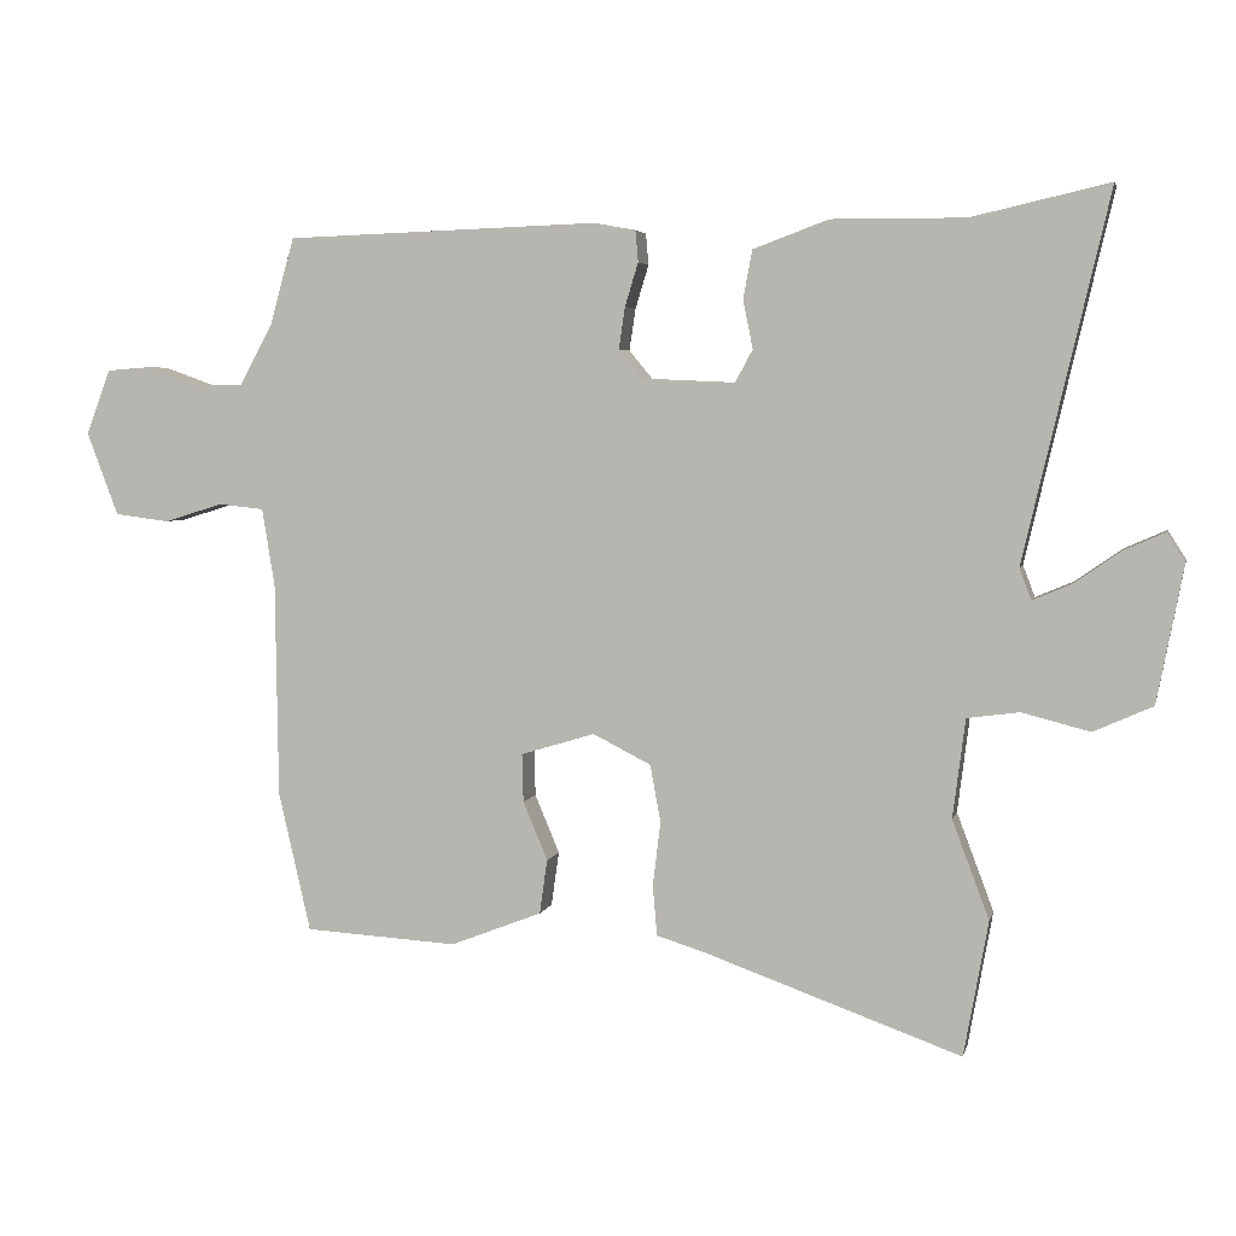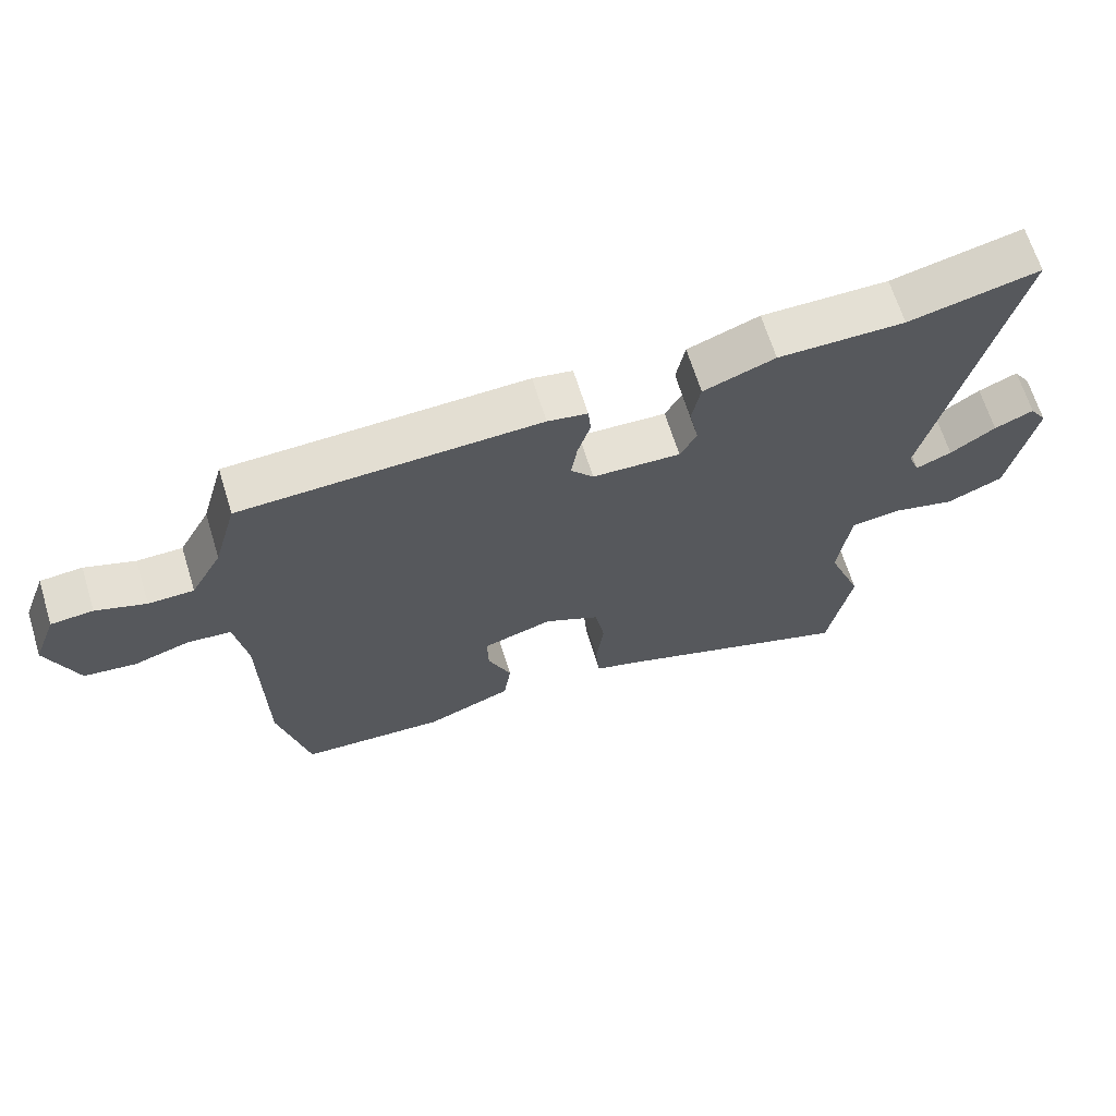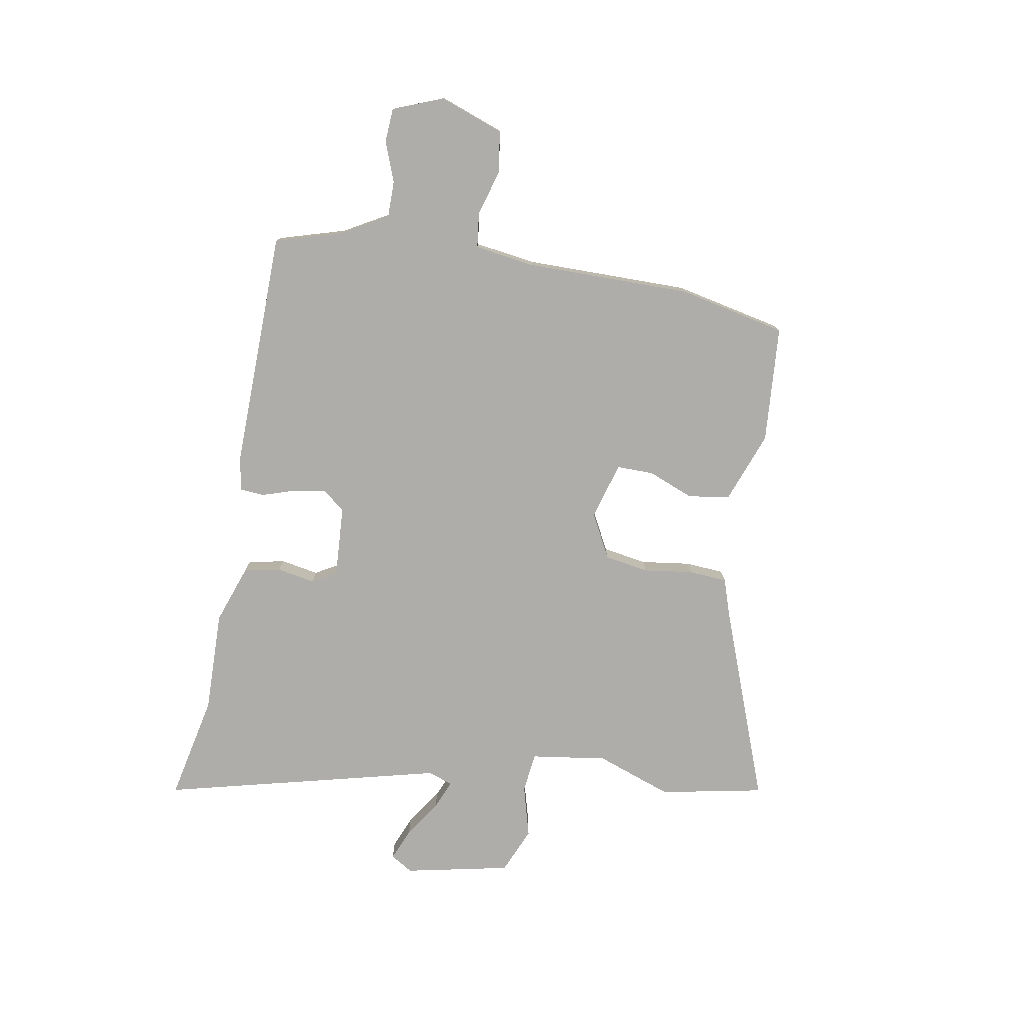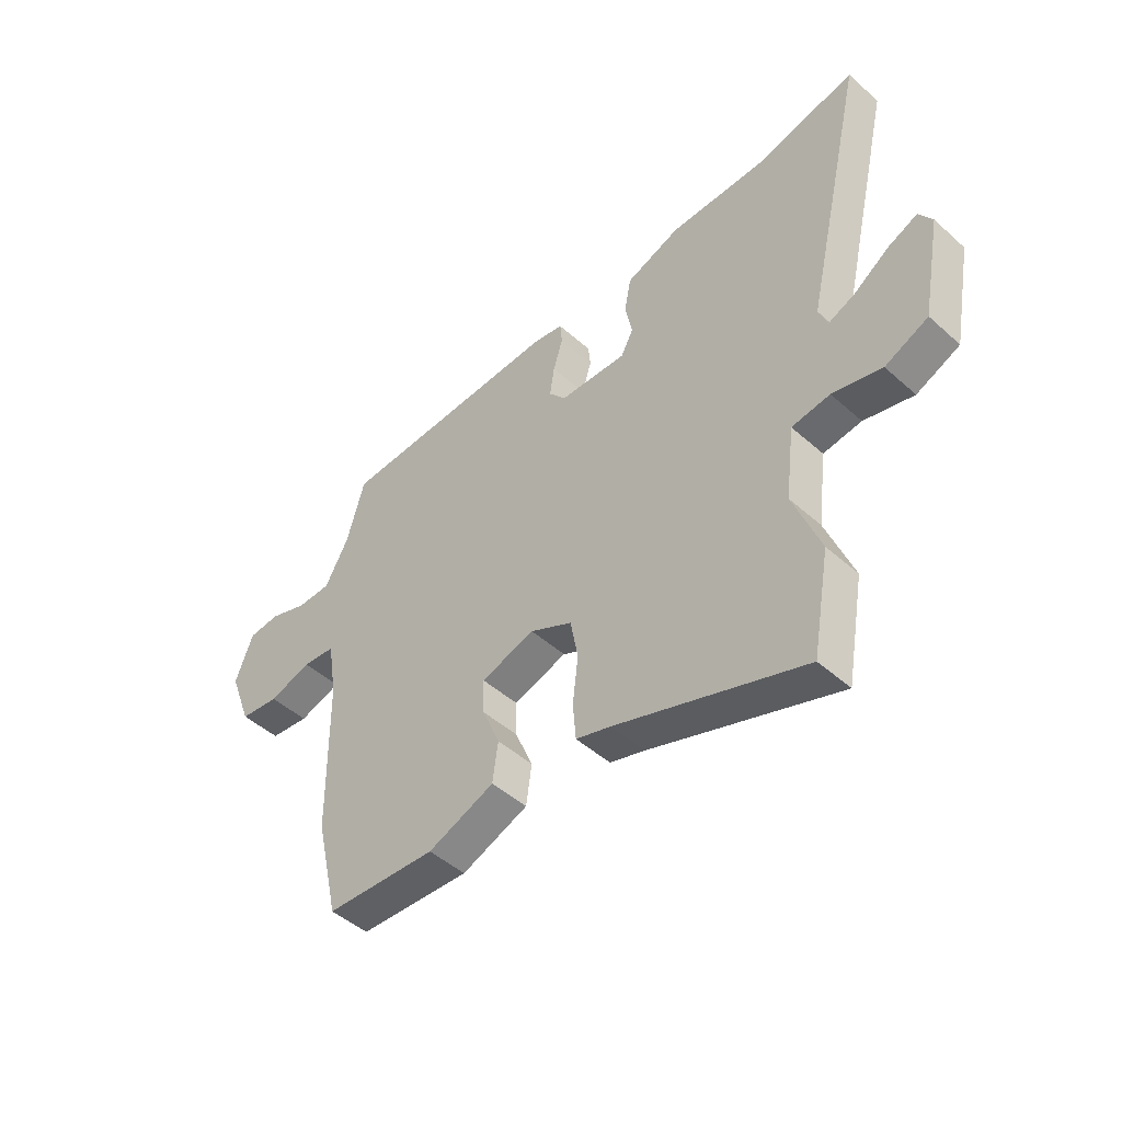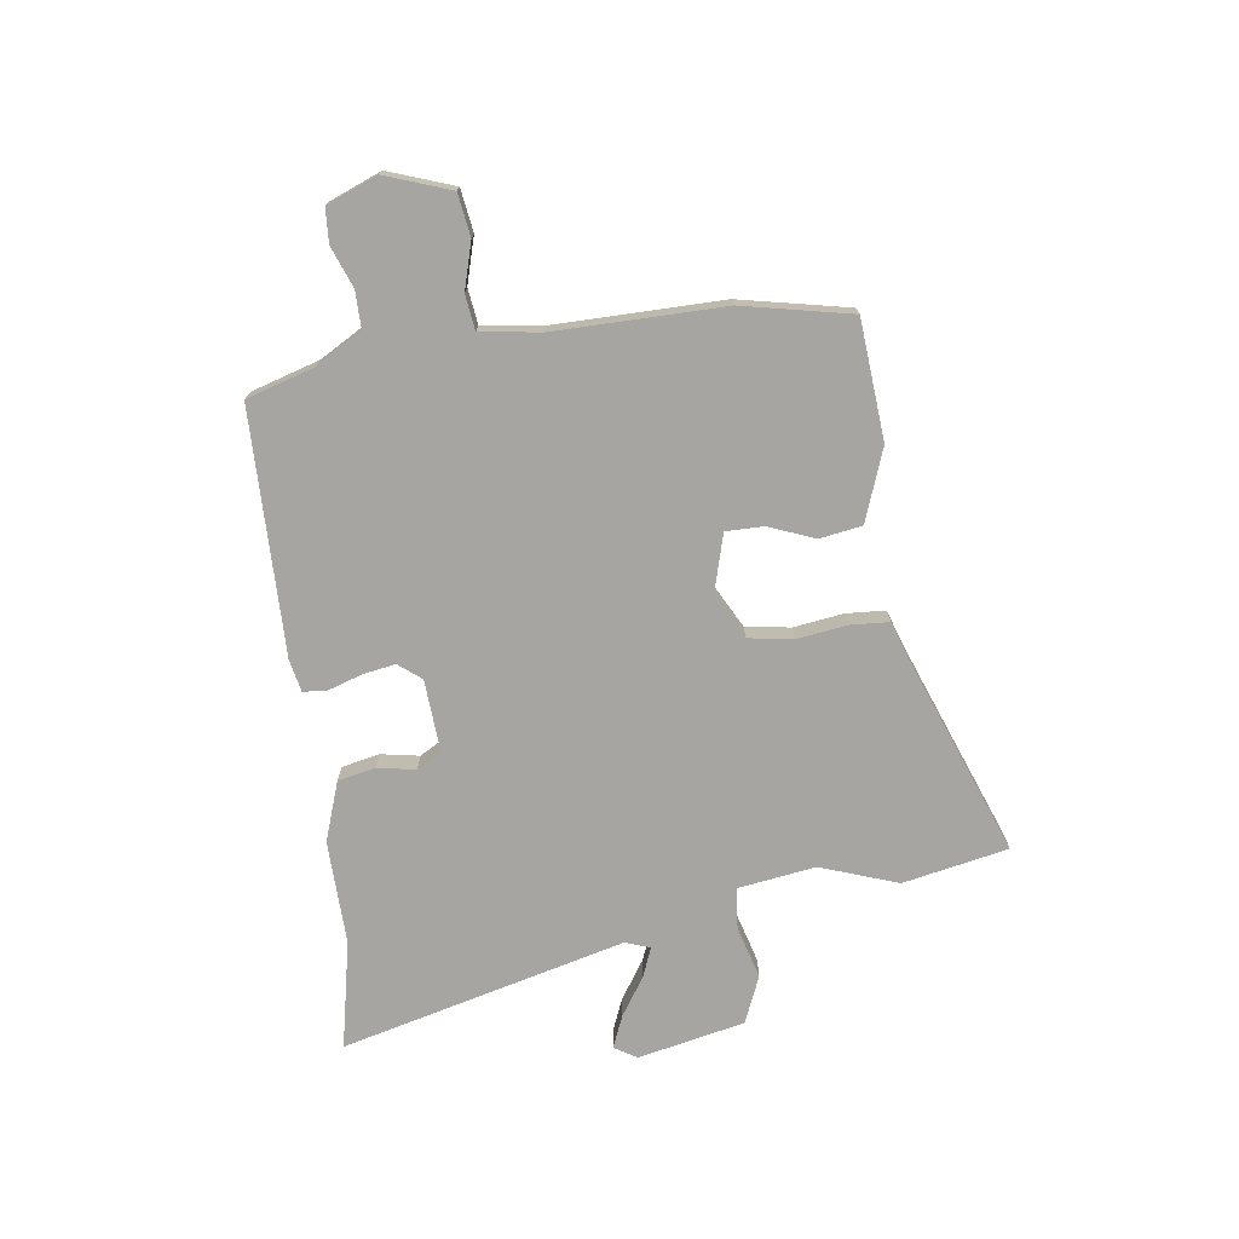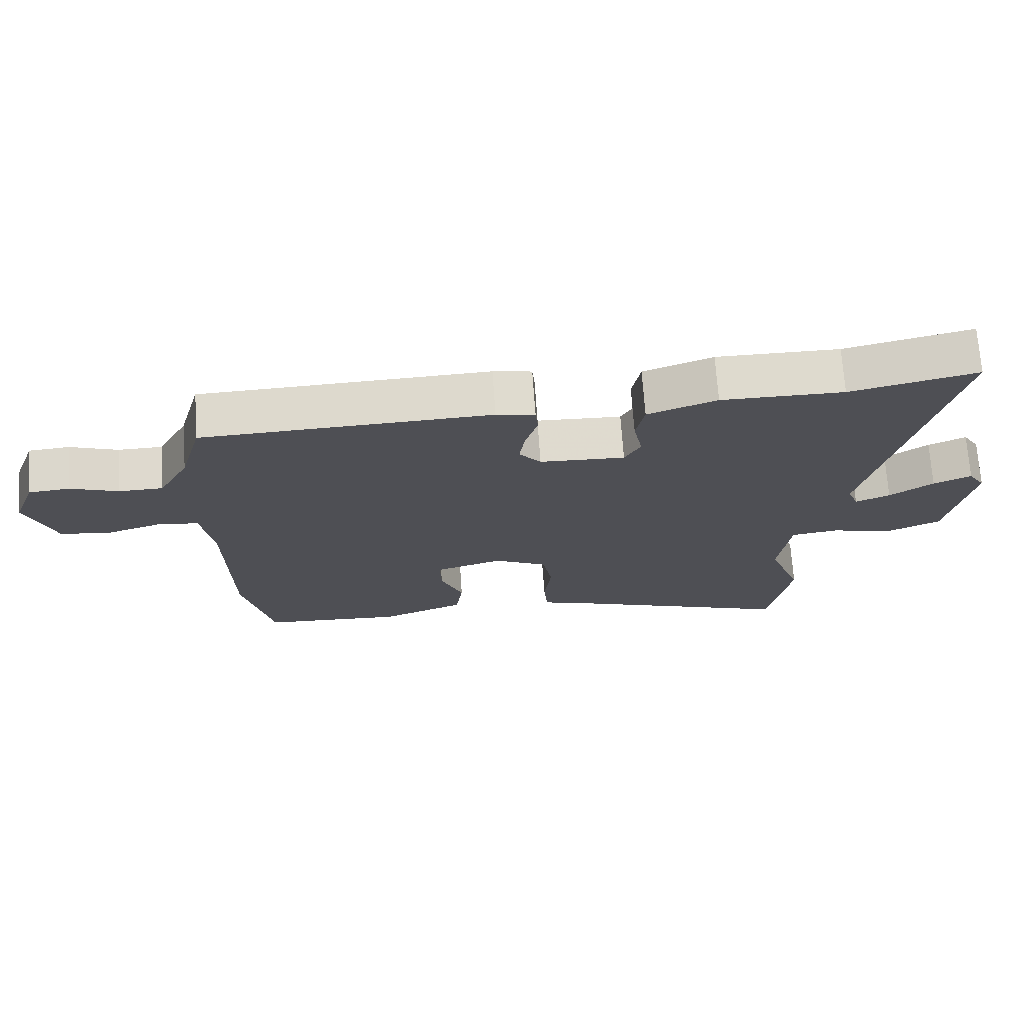
<metadata>
{"format":"obj","ext":"obj","renderer":"f3d","projection":"perspective","resolution":1024,"background":"white","views":[{"elev":4.3,"azim":-167.3,"up":"+Z"},{"elev":66.3,"azim":162.8,"up":"+Z"},{"elev":-77.3,"azim":80.9,"up":"+Y"},{"elev":-47.4,"azim":-135.1,"up":"+Z"},{"elev":-73.7,"azim":98.9,"up":"+Y"},{"elev":71.3,"azim":176.0,"up":"+Z"}]}
</metadata>
<code>
v 0.509 0.07 0.478
v 0.544 0.07 0.353
v 0.591 0.07 0.267
v 0.659 0.07 0.266
v 0.734 0.07 0.293
v 0.797 0.07 0.288
v 0.832 0.07 0.195
v 0.787 0.07 0.076
v 0.709 0.07 0.066
v 0.625 0.07 0.092
v 0.56 0.07 0.085
v 0.542 0.07 -0.027
v 0.538 0.07 -0.334
v 0.492 0.07 -0.534
v 0.273 0.07 -0.547
v 0.142 0.07 -0.496
v 0.131 0.07 -0.418
v 0.166 0.07 -0.334
v 0.168 0.07 -0.265
v 0.062 0.07 -0.233
v -0.021 0.07 -0.275
v -0.036 0.07 -0.357
v -0.025 0.07 -0.449
v -0.031 0.07 -0.521
v -0.099 0.07 -0.542
v -0.469 0.07 -0.674
v -0.504 0.07 -0.48
v -0.451 0.07 -0.339
v -0.469 0.07 -0.197
v -0.544 0.07 -0.187
v -0.641 0.07 -0.212
v -0.726 0.07 -0.174
v -0.764 0.07 0.023
v -0.738 0.07 0.064
v -0.679 0.07 0.038
v -0.611 0.07 -0.009
v -0.557 0.07 -0.032
v -0.54 0.07 0.013
v -0.662 0.07 0.537
v -0.465 0.07 0.492
v -0.274 0.07 0.493
v -0.166 0.07 0.453
v -0.153 0.07 0.384
v -0.167 0.07 0.314
v -0.142 0.07 0.268
v -0.009 0.07 0.274
v 0.025 0.07 0.315
v 0.016 0.07 0.375
v -0.003 0.07 0.437
v 0.001 0.07 0.482
v 0.061 0.07 0.493
v 0.509 0 0.478
v 0.544 0 0.353
v 0.591 0 0.267
v 0.659 0 0.266
v 0.734 0 0.293
v 0.797 0 0.288
v 0.832 0 0.195
v 0.787 0 0.076
v 0.709 0 0.066
v 0.625 0 0.092
v 0.56 0 0.085
v 0.542 0 -0.027
v 0.538 0 -0.334
v 0.492 0 -0.534
v 0.273 0 -0.547
v 0.142 0 -0.496
v 0.131 0 -0.418
v 0.166 0 -0.334
v 0.168 0 -0.265
v 0.062 0 -0.233
v -0.021 0 -0.275
v -0.036 0 -0.357
v -0.025 0 -0.449
v -0.031 0 -0.521
v -0.099 0 -0.542
v -0.469 0 -0.674
v -0.504 0 -0.48
v -0.451 0 -0.339
v -0.469 0 -0.197
v -0.544 0 -0.187
v -0.641 0 -0.212
v -0.726 0 -0.174
v -0.764 0 0.023
v -0.738 0 0.064
v -0.679 0 0.038
v -0.611 0 -0.009
v -0.557 0 -0.032
v -0.54 0 0.013
v -0.662 0 0.537
v -0.465 0 0.492
v -0.274 0 0.493
v -0.166 0 0.453
v -0.153 0 0.384
v -0.167 0 0.314
v -0.142 0 0.268
v -0.009 0 0.274
v 0.025 0 0.315
v 0.016 0 0.375
v -0.003 0 0.437
v 0.001 0 0.482
v 0.061 0 0.493
f 51 1 2
f 50 51 2
f 49 50 2
f 48 49 2
f 47 48 2 3
f 46 47 3
f 45 46 3 4
f 42 43 44
f 41 42 44
f 40 41 44
f 40 44 45
f 39 40 45
f 38 39 45
f 37 38 45 4
f 34 35 36
f 33 34 36
f 32 33 36
f 31 32 36
f 30 31 36
f 29 30 36 37
f 25 26 27 28
f 25 28 29
f 24 25 29
f 23 24 29
f 22 23 29
f 21 22 29 37
f 16 17 18
f 15 16 18
f 14 15 18
f 13 14 18
f 12 13 18
f 11 12 18 19
f 8 9 10
f 7 8 10
f 6 7 10
f 5 6 10
f 4 5 10
f 4 10 11
f 37 4 11
f 21 37 11
f 20 21 11
f 11 19 20
f 53 52 102
f 53 102 101
f 53 101 100
f 53 100 99
f 54 53 99 98
f 54 98 97
f 55 54 97 96
f 95 94 93
f 95 93 92
f 95 92 91
f 96 95 91
f 96 91 90
f 96 90 89
f 55 96 89 88
f 87 86 85
f 87 85 84
f 87 84 83
f 87 83 82
f 87 82 81
f 88 87 81 80
f 79 78 77 76
f 80 79 76
f 80 76 75
f 80 75 74
f 80 74 73
f 88 80 73 72
f 69 68 67
f 69 67 66
f 69 66 65
f 69 65 64
f 69 64 63
f 70 69 63 62
f 61 60 59
f 61 59 58
f 61 58 57
f 61 57 56
f 61 56 55
f 62 61 55
f 62 55 88
f 62 88 72
f 62 72 71
f 71 70 62
f 1 52 53 2
f 2 53 54 3
f 3 54 55 4
f 4 55 56 5
f 5 56 57 6
f 6 57 58 7
f 7 58 59 8
f 8 59 60 9
f 9 60 61 10
f 10 61 62 11
f 11 62 63 12
f 12 63 64 13
f 13 64 65 14
f 14 65 66 15
f 15 66 67 16
f 16 67 68 17
f 17 68 69 18
f 18 69 70 19
f 19 70 71 20
f 20 71 72 21
f 21 72 73 22
f 22 73 74 23
f 23 74 75 24
f 24 75 76 25
f 25 76 77 26
f 26 77 78 27
f 27 78 79 28
f 28 79 80 29
f 29 80 81 30
f 30 81 82 31
f 31 82 83 32
f 32 83 84 33
f 33 84 85 34
f 34 85 86 35
f 35 86 87 36
f 36 87 88 37
f 37 88 89 38
f 38 89 90 39
f 39 90 91 40
f 40 91 92 41
f 41 92 93 42
f 42 93 94 43
f 43 94 95 44
f 44 95 96 45
f 45 96 97 46
f 46 97 98 47
f 47 98 99 48
f 48 99 100 49
f 49 100 101 50
f 50 101 102 51
f 51 102 52 1

</code>
